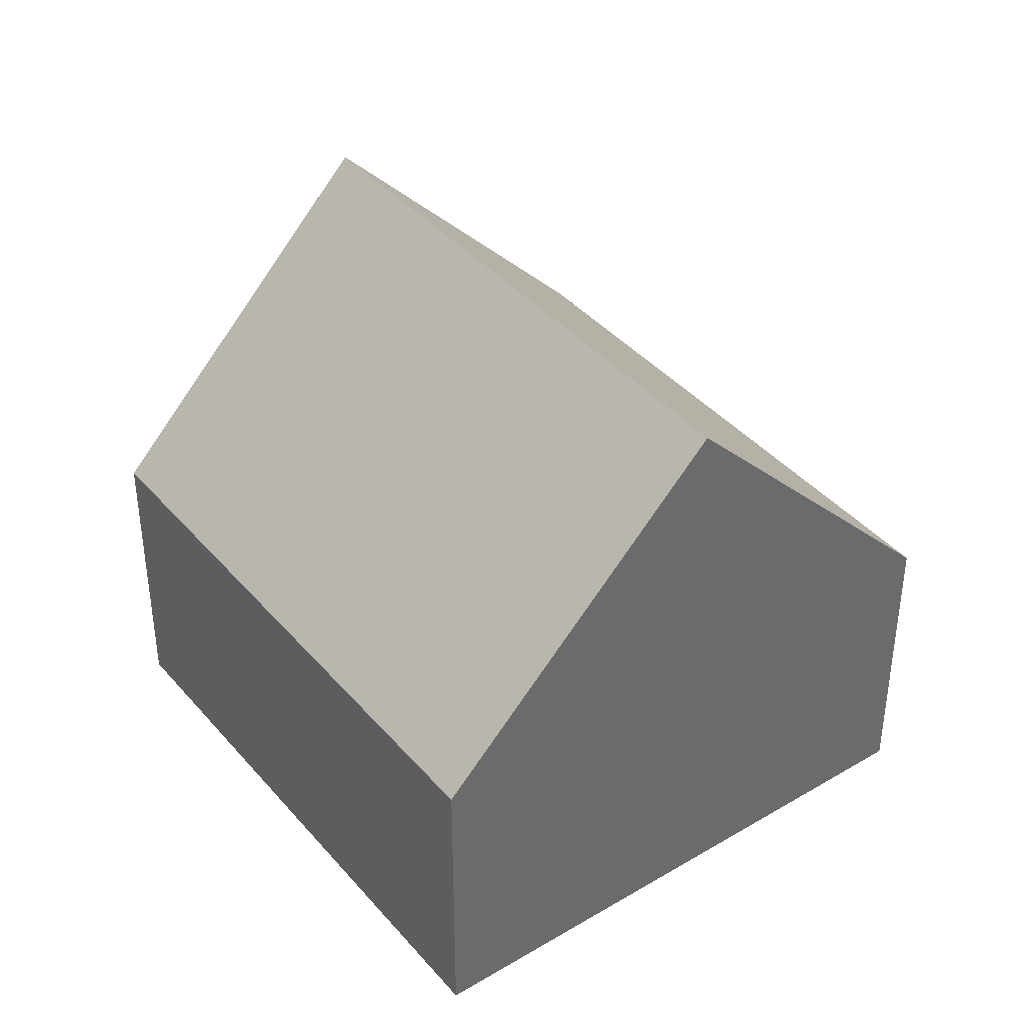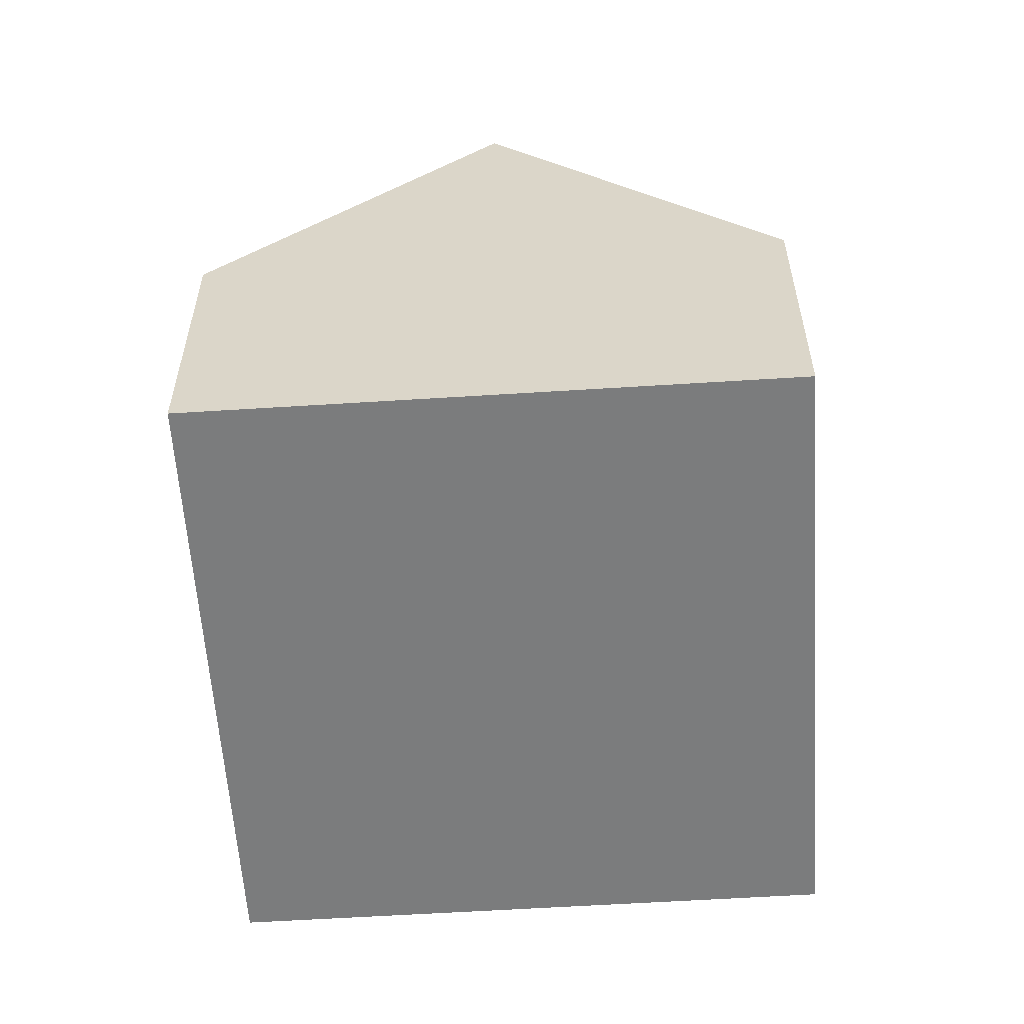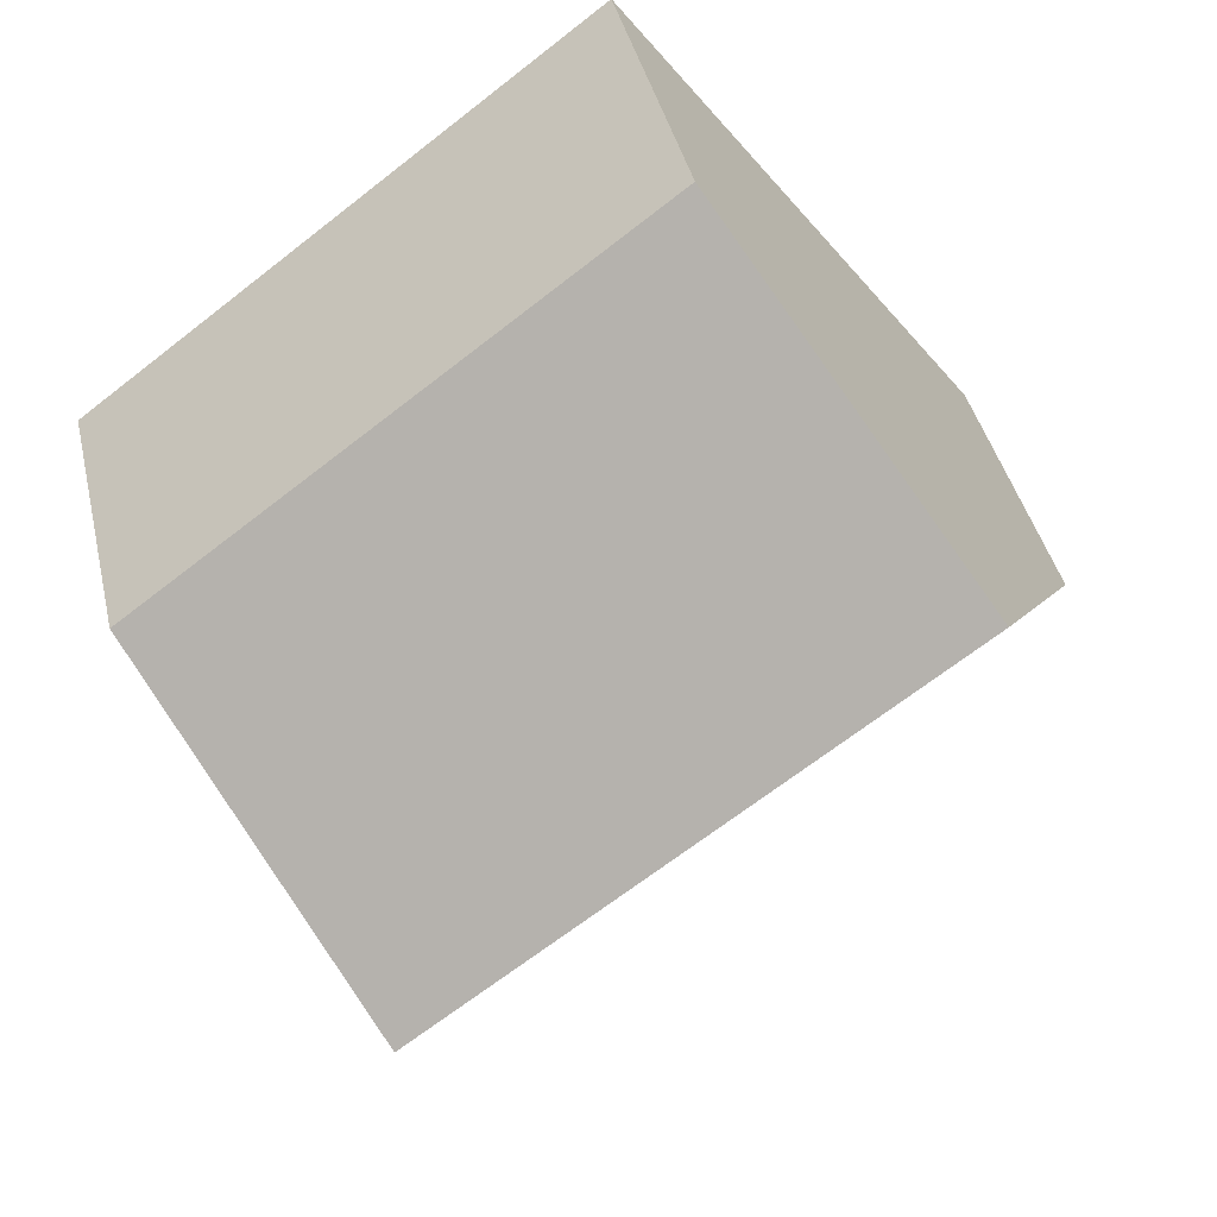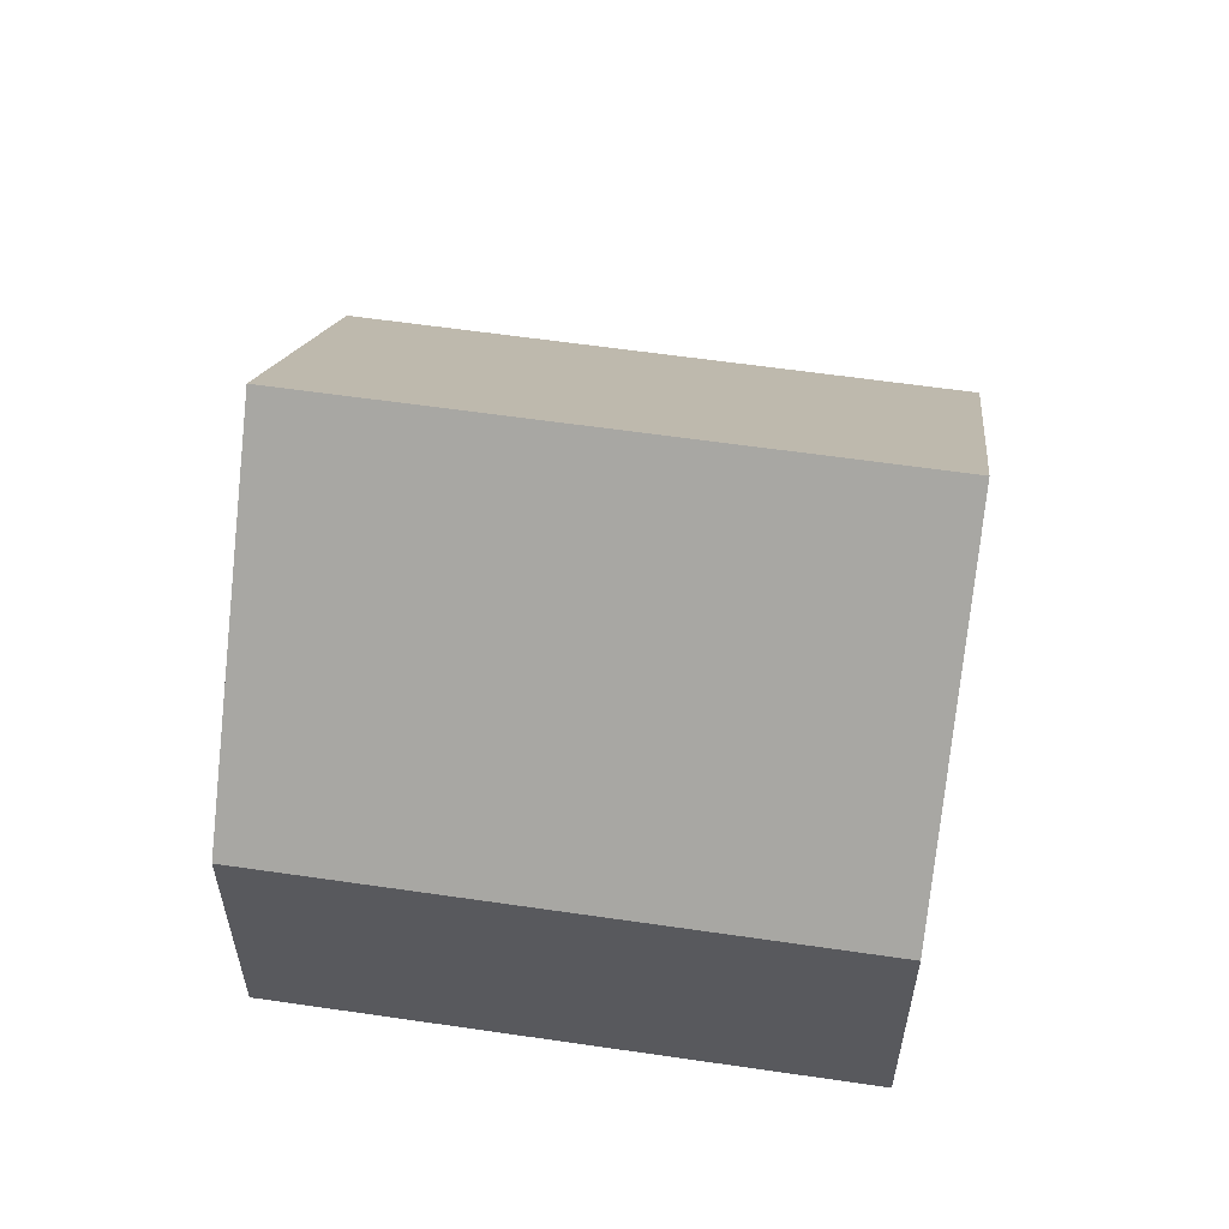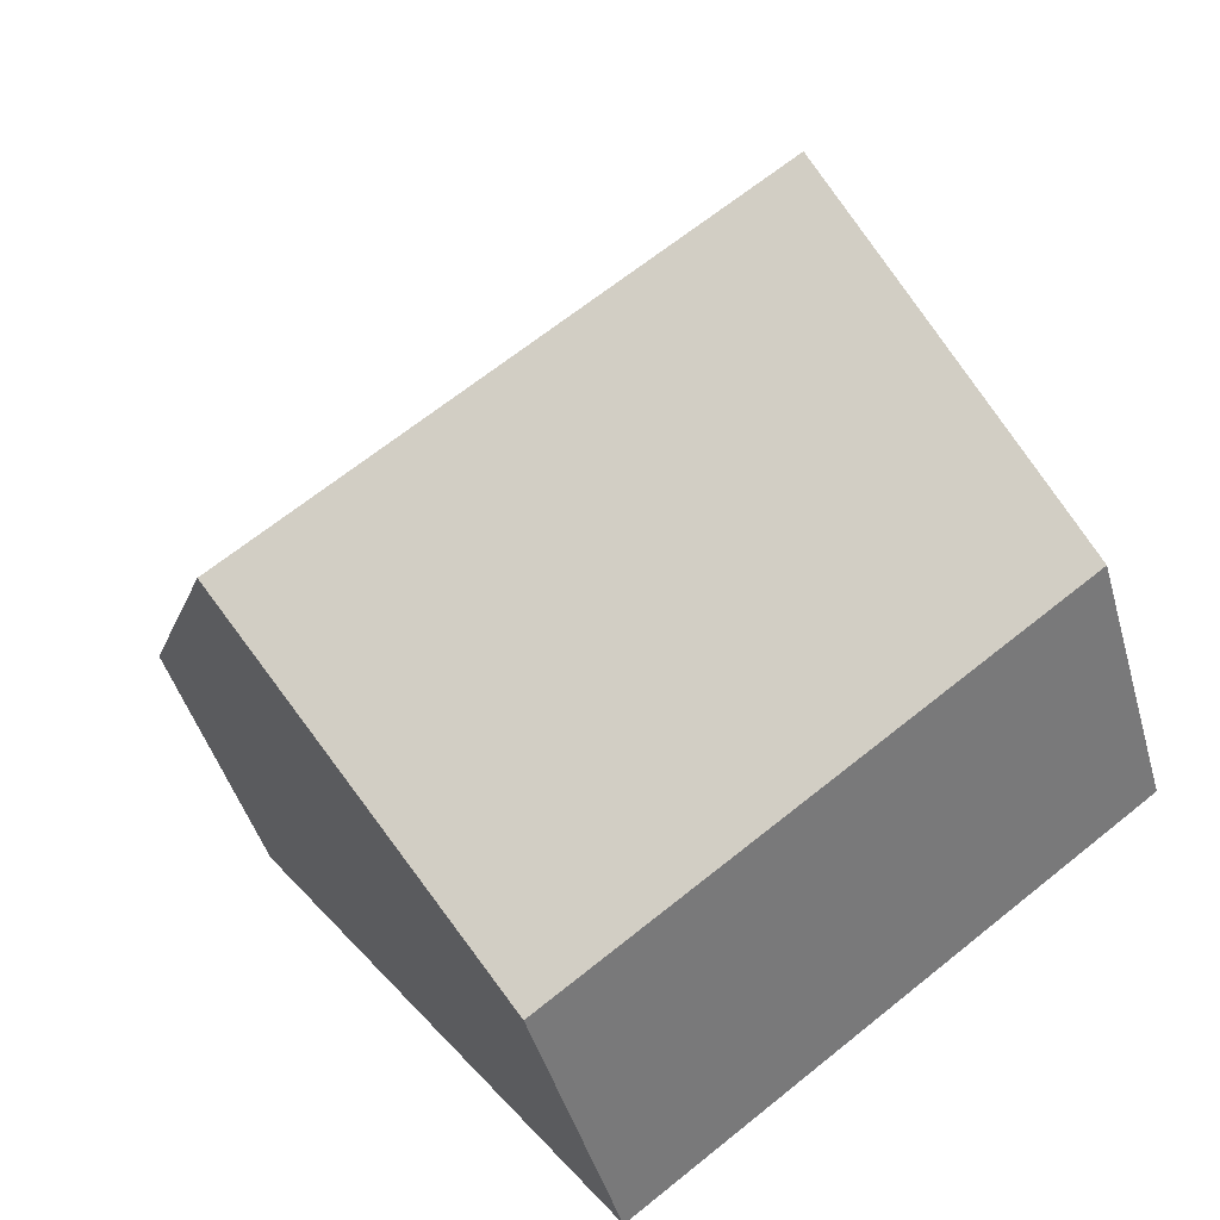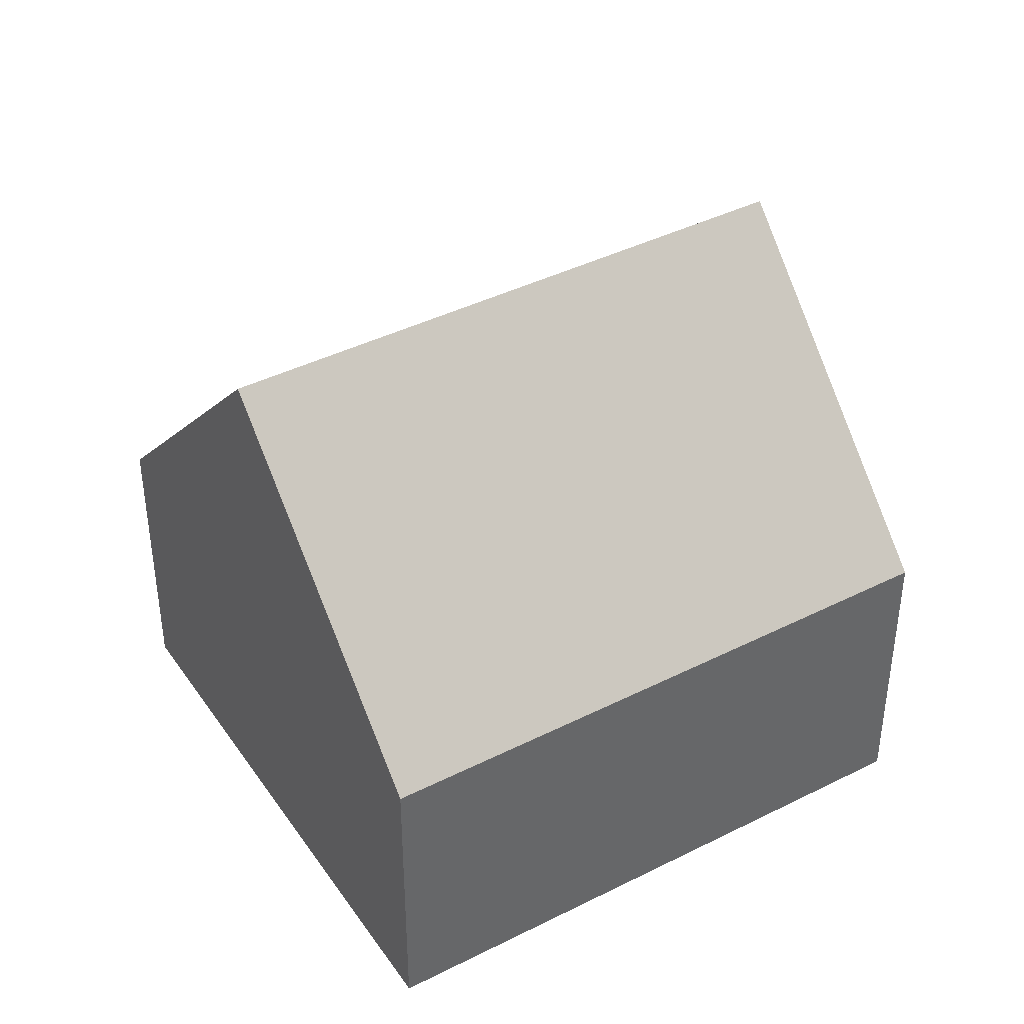
<metadata>
{"format":"obj","ext":"obj","renderer":"f3d","projection":"perspective","resolution":1024,"background":"white","views":[{"elev":39.9,"azim":-89.7,"up":"+Y"},{"elev":-58.6,"azim":-49.7,"up":"+Y"},{"elev":40.7,"azim":167.2,"up":"+Z"},{"elev":59.3,"azim":-134.9,"up":"+Y"},{"elev":-44.6,"azim":-164.6,"up":"+Z"},{"elev":41.2,"azim":-174.9,"up":"+Y"}]}
</metadata>
<code>
v  12.39 4.286 1.628
v  2.587 8.68 3.489
v  5.174 4.286 6.979
v  9.805 8.68 -1.862
v  7.218 4.286 -5.351
v  0 4.286 2.624e-16
v  0 0 0
v  2.587 -2.136e-16 3.489
v  5.174 -4.273e-16 6.979
v  12.39 -9.969e-17 1.628
v  9.805 1.14e-16 -1.862
v  7.218 3.277e-16 -5.351
g defaultobject
f 1 2 3
f 2 1 4
f 5 2 4
f 2 5 6
f 7 2 6
f 2 7 3
f 3 7 8
f 3 8 9
f 9 1 3
f 1 9 10
f 10 4 1
f 4 10 5
f 5 10 11
f 5 11 12
f 12 6 5
f 6 12 7
f 8 10 9
f 10 8 7
f 10 7 12
f 10 12 11

</code>
